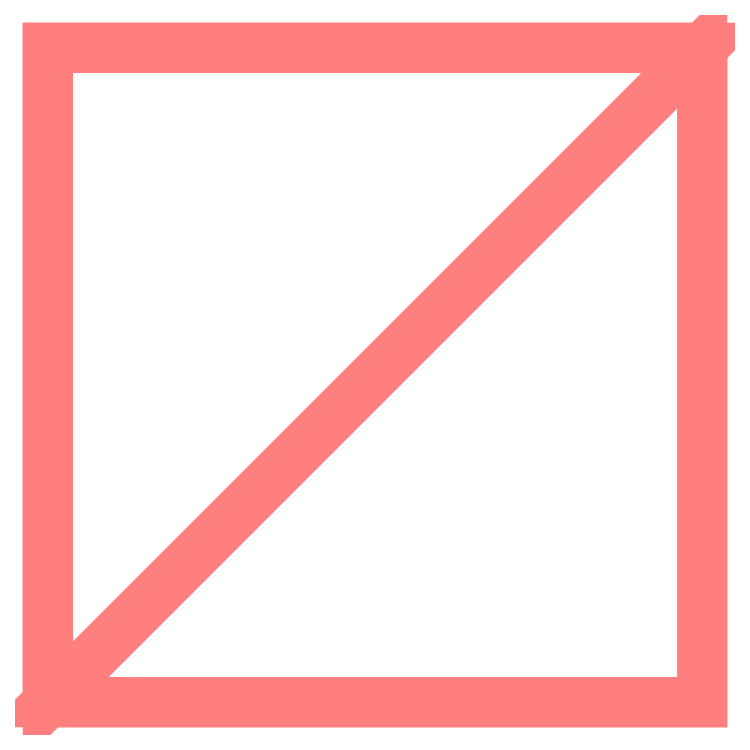
<metadata>
{"format":"dxf","ext":"dxf","renderer":"ezdxf+matplotlib","layout":"modelspace","background":"white","min_lineweight":24,"dpi":150}
</metadata>
<code>
0
SECTION
2
ENTITIES
0
POLYLINE
8
Box01
66
1
70
64
71
26
72
12
0
VERTEX
8
Box01
10
0
20
-100
30
0
70
192
0
VERTEX
8
Box01
10
100
20
-100
30
0
70
192
0
VERTEX
8
Box01
10
0
20
0
30
0
70
192
0
VERTEX
8
Box01
10
100
20
0
30
0
70
192
0
VERTEX
8
Box01
10
0
20
-100
30
50
70
192
0
VERTEX
8
Box01
10
100
20
-100
30
50
70
192
0
VERTEX
8
Box01
10
0
20
0
30
50
70
192
0
VERTEX
8
Box01
10
100
20
0
30
50
70
192
0
VERTEX
8
Box01
10
0
20
-100
30
0
70
192
0
VERTEX
8
Box01
10
100
20
-100
30
0
70
192
0
VERTEX
8
Box01
10
100
20
-100
30
50
70
192
0
VERTEX
8
Box01
10
100
20
-100
30
50
70
192
0
VERTEX
8
Box01
10
0
20
-100
30
50
70
192
0
VERTEX
8
Box01
10
0
20
-100
30
0
70
192
0
VERTEX
8
Box01
10
100
20
0
30
0
70
192
0
VERTEX
8
Box01
10
100
20
-100
30
50
70
192
0
VERTEX
8
Box01
10
100
20
0
30
0
70
192
0
VERTEX
8
Box01
10
0
20
0
30
0
70
192
0
VERTEX
8
Box01
10
0
20
0
30
50
70
192
0
VERTEX
8
Box01
10
0
20
0
30
50
70
192
0
VERTEX
8
Box01
10
100
20
0
30
50
70
192
0
VERTEX
8
Box01
10
100
20
0
30
0
70
192
0
VERTEX
8
Box01
10
0
20
0
30
0
70
192
0
VERTEX
8
Box01
10
0
20
-100
30
50
70
192
0
VERTEX
8
Box01
10
0
20
-100
30
50
70
192
0
VERTEX
8
Box01
10
0
20
0
30
0
70
192
0
VERTEX
8
Box01
10
0
20
0
30
0
70
128
71
1
72
3
73
-4
0
VERTEX
8
Box01
10
0
20
0
30
0
70
128
71
4
72
2
73
-1
0
VERTEX
8
Box01
10
0
20
0
30
0
70
128
71
5
72
6
73
-8
0
VERTEX
8
Box01
10
0
20
0
30
0
70
128
71
8
72
7
73
-5
0
VERTEX
8
Box01
10
0
20
0
30
0
70
128
71
9
72
10
73
-11
0
VERTEX
8
Box01
10
0
20
0
30
0
70
128
71
12
72
13
73
-14
0
VERTEX
8
Box01
10
0
20
0
30
0
70
128
71
2
72
15
73
-8
0
VERTEX
8
Box01
10
0
20
0
30
0
70
128
71
8
72
16
73
-2
0
VERTEX
8
Box01
10
0
20
0
30
0
70
128
71
17
72
18
73
-19
0
VERTEX
8
Box01
10
0
20
0
30
0
70
128
71
20
72
21
73
-22
0
VERTEX
8
Box01
10
0
20
0
30
0
70
128
71
23
72
1
73
-24
0
VERTEX
8
Box01
10
0
20
0
30
0
70
128
71
25
72
7
73
-26
0
SEQEND
8
Box01
0
ENDSEC
0
EOF

</code>
